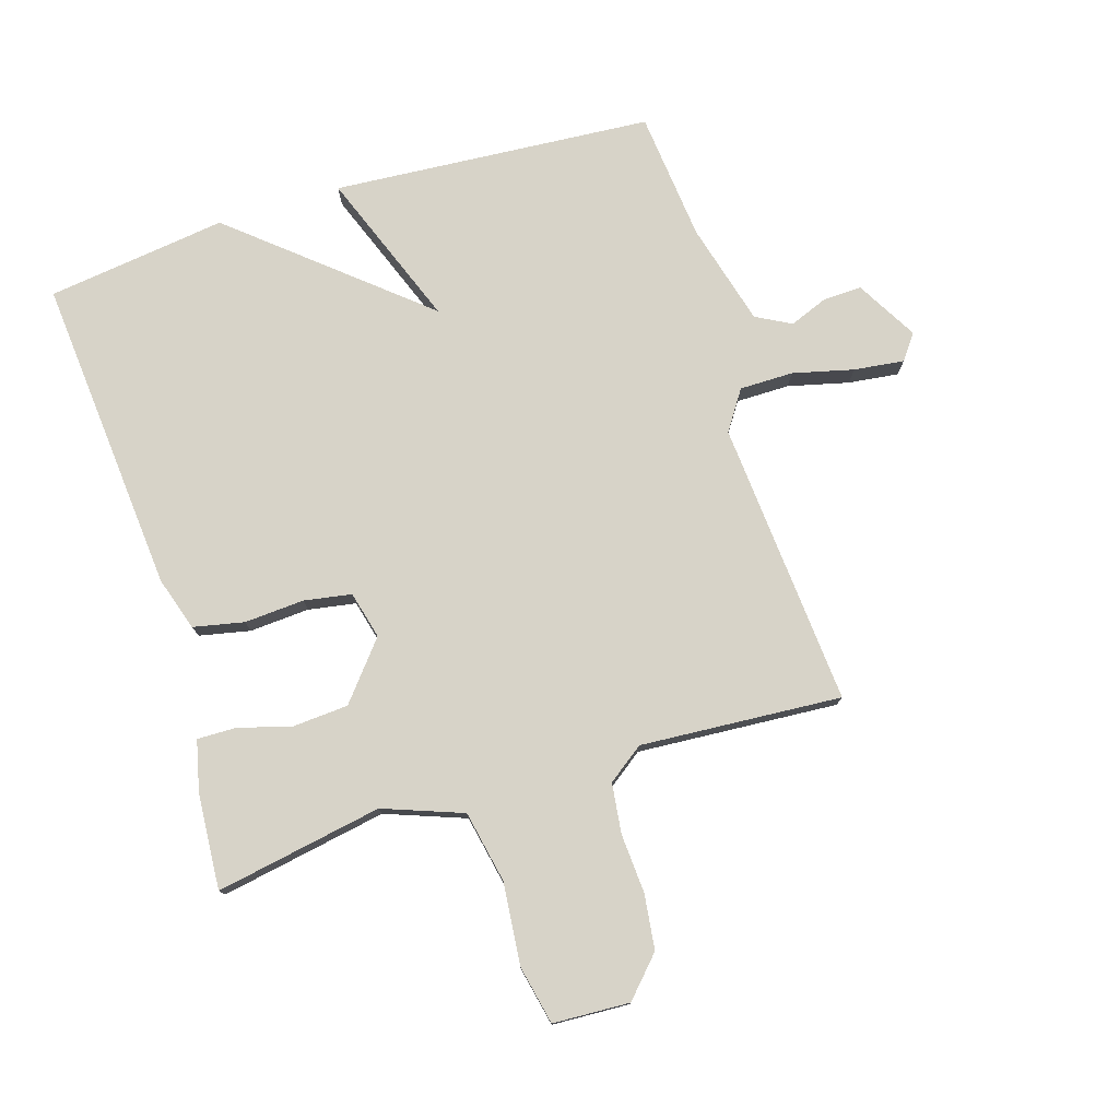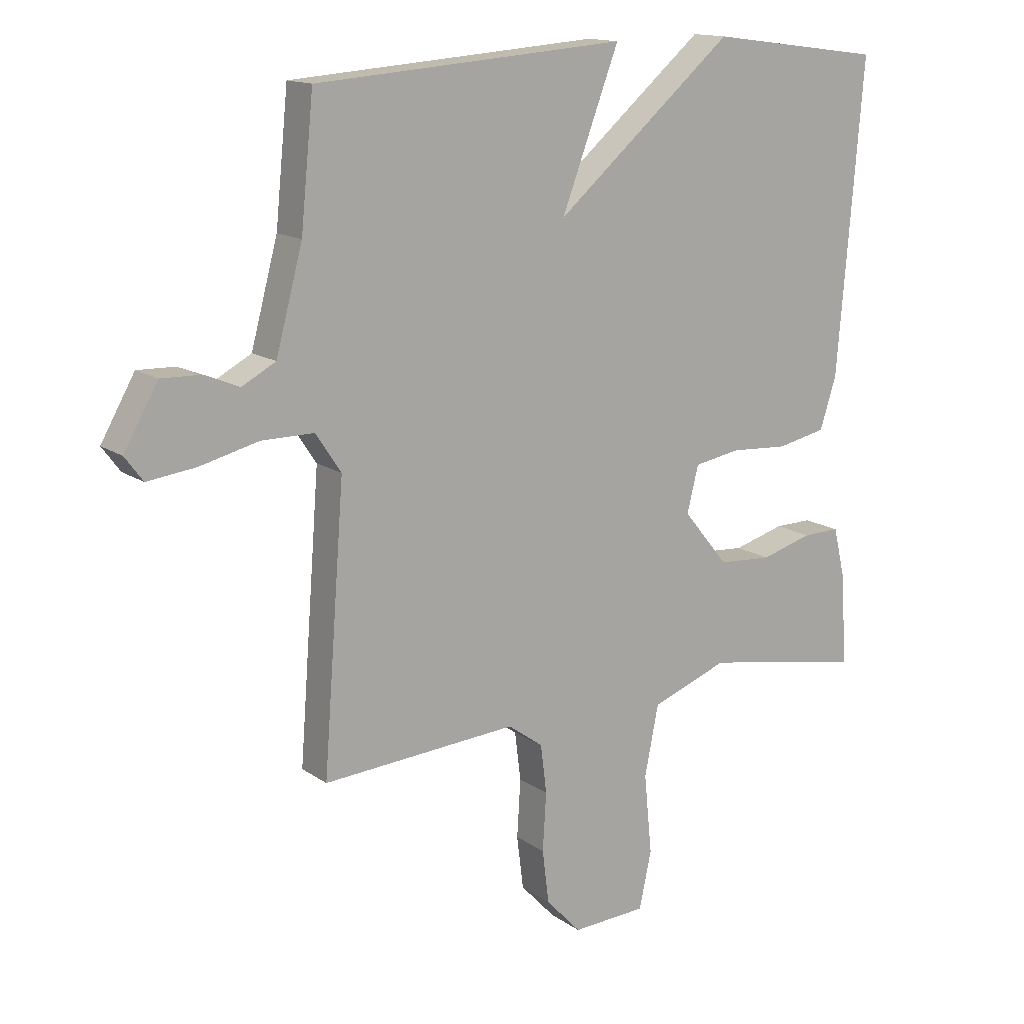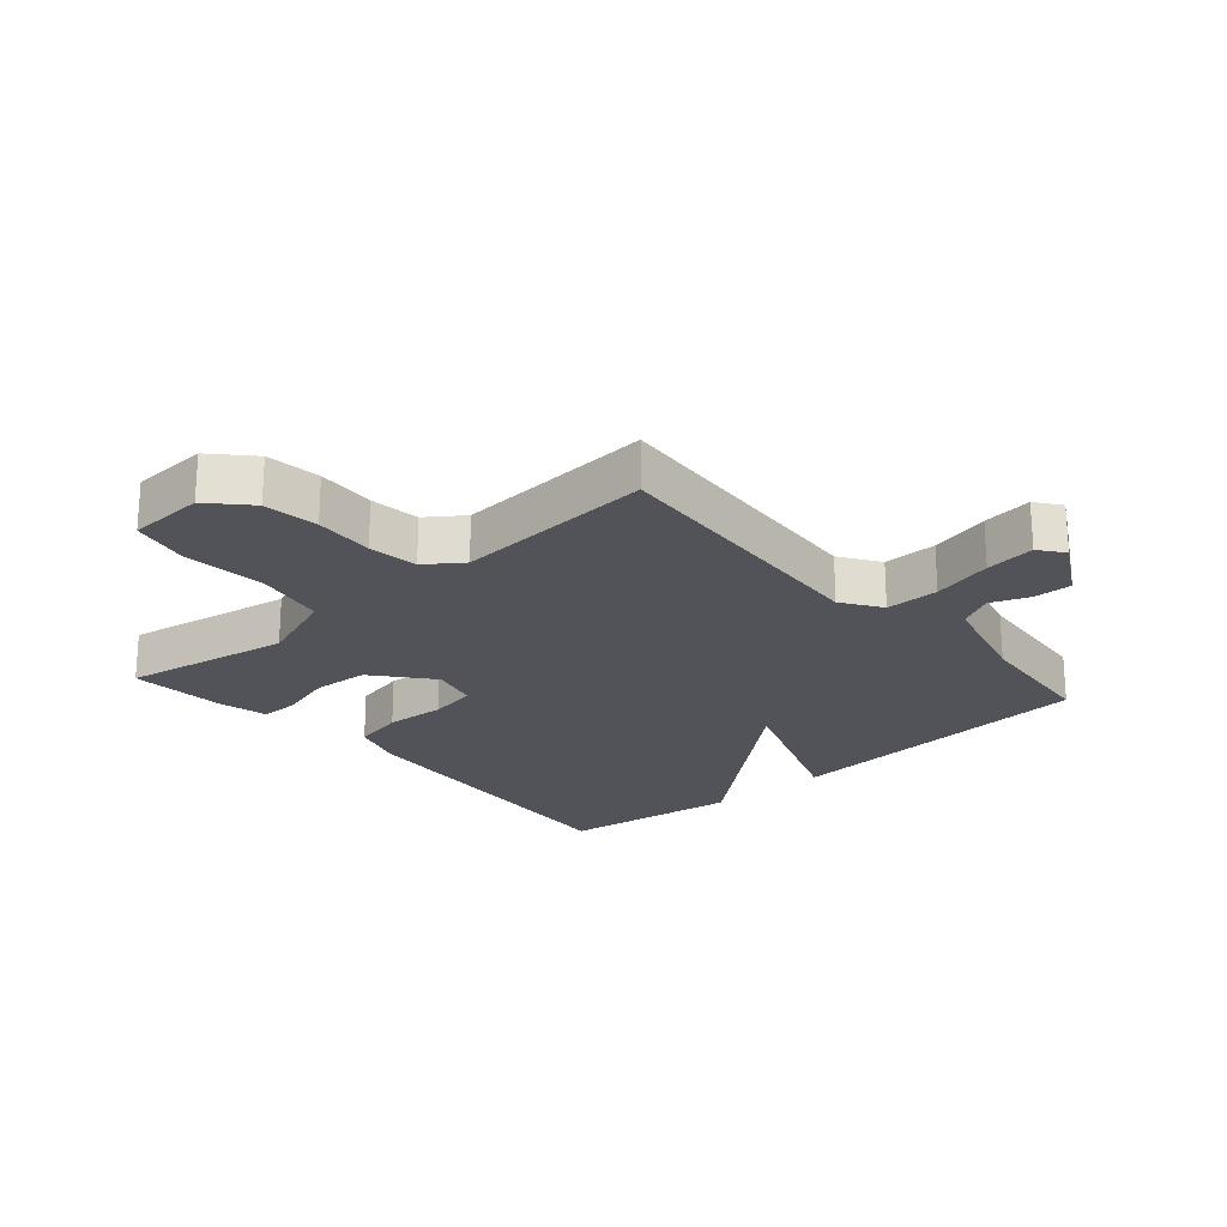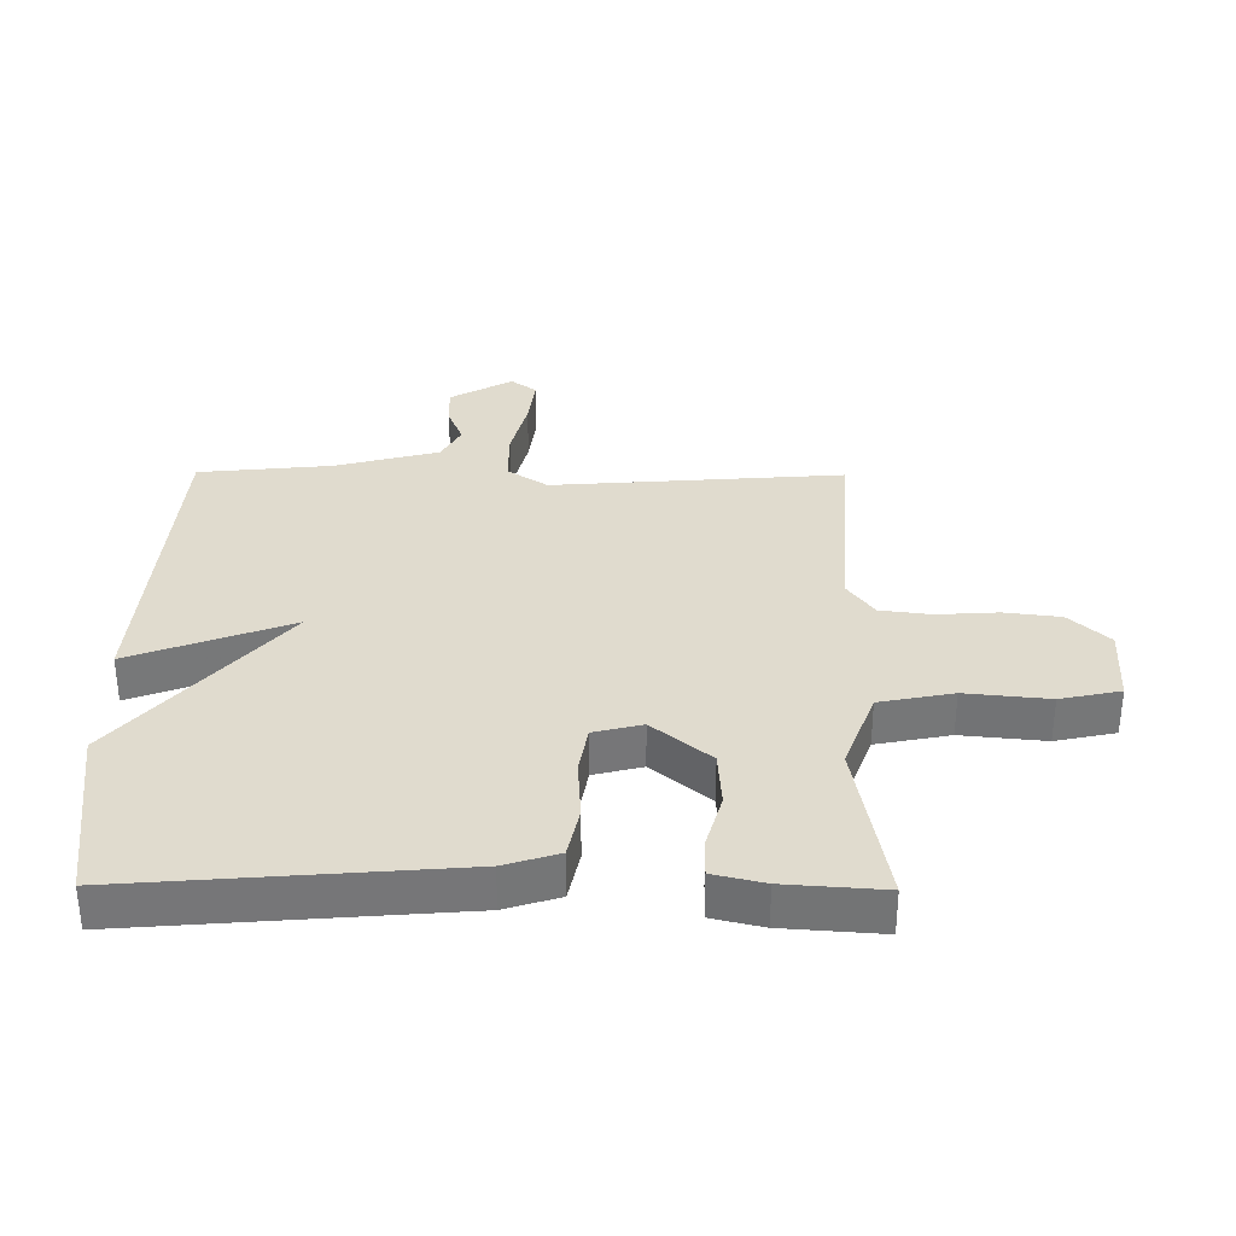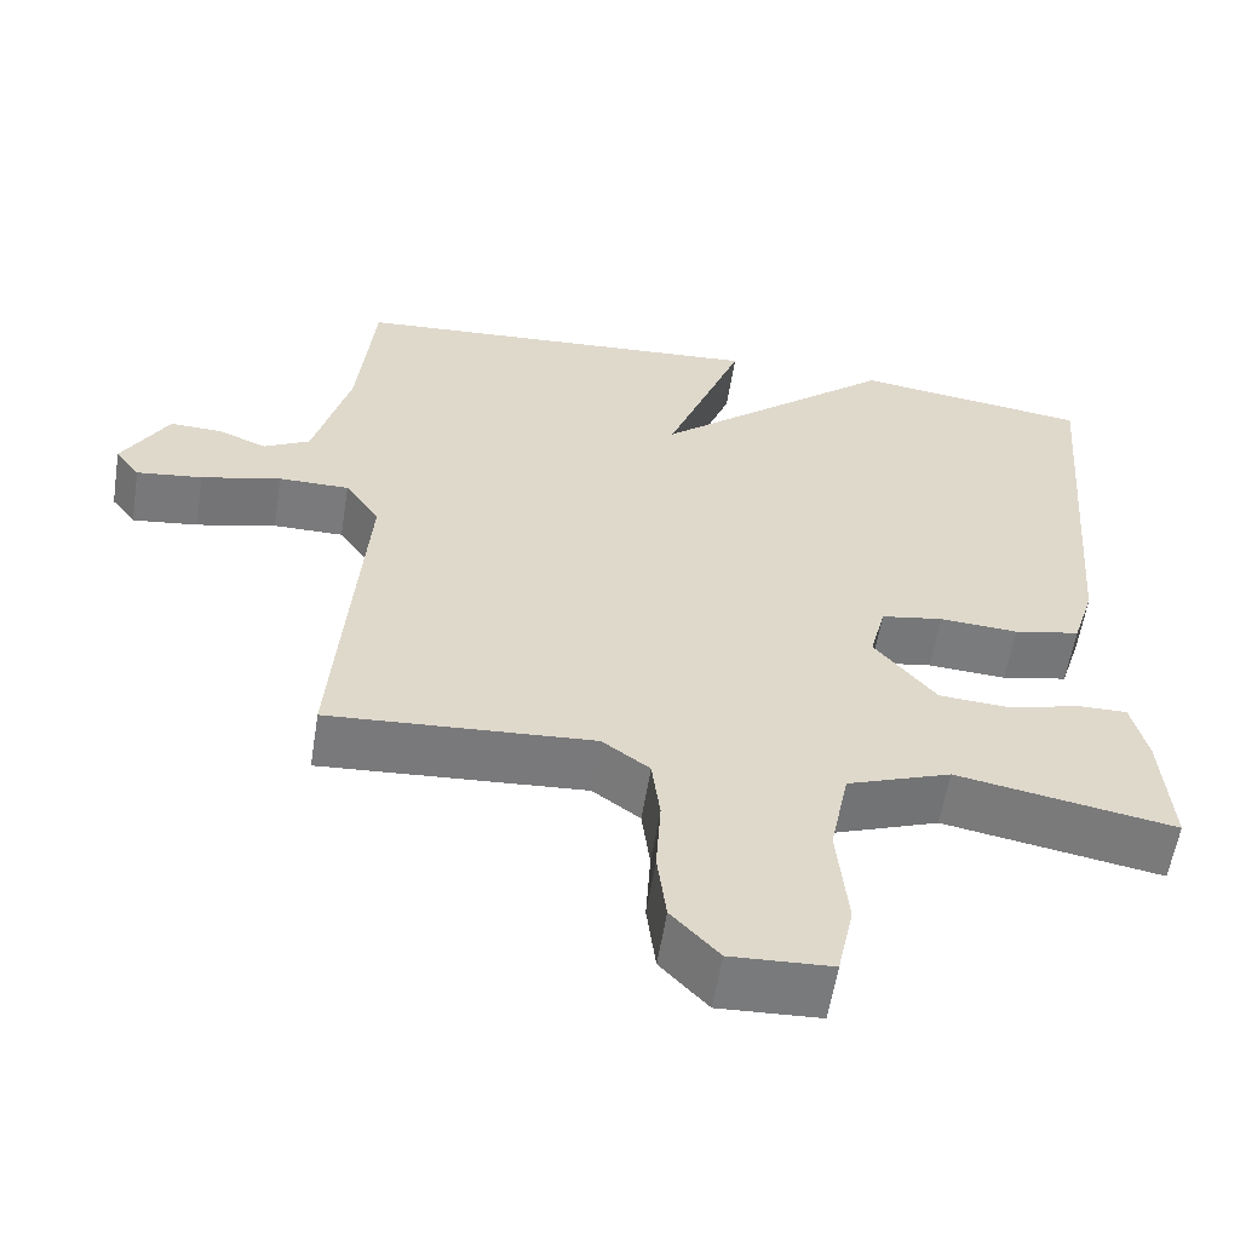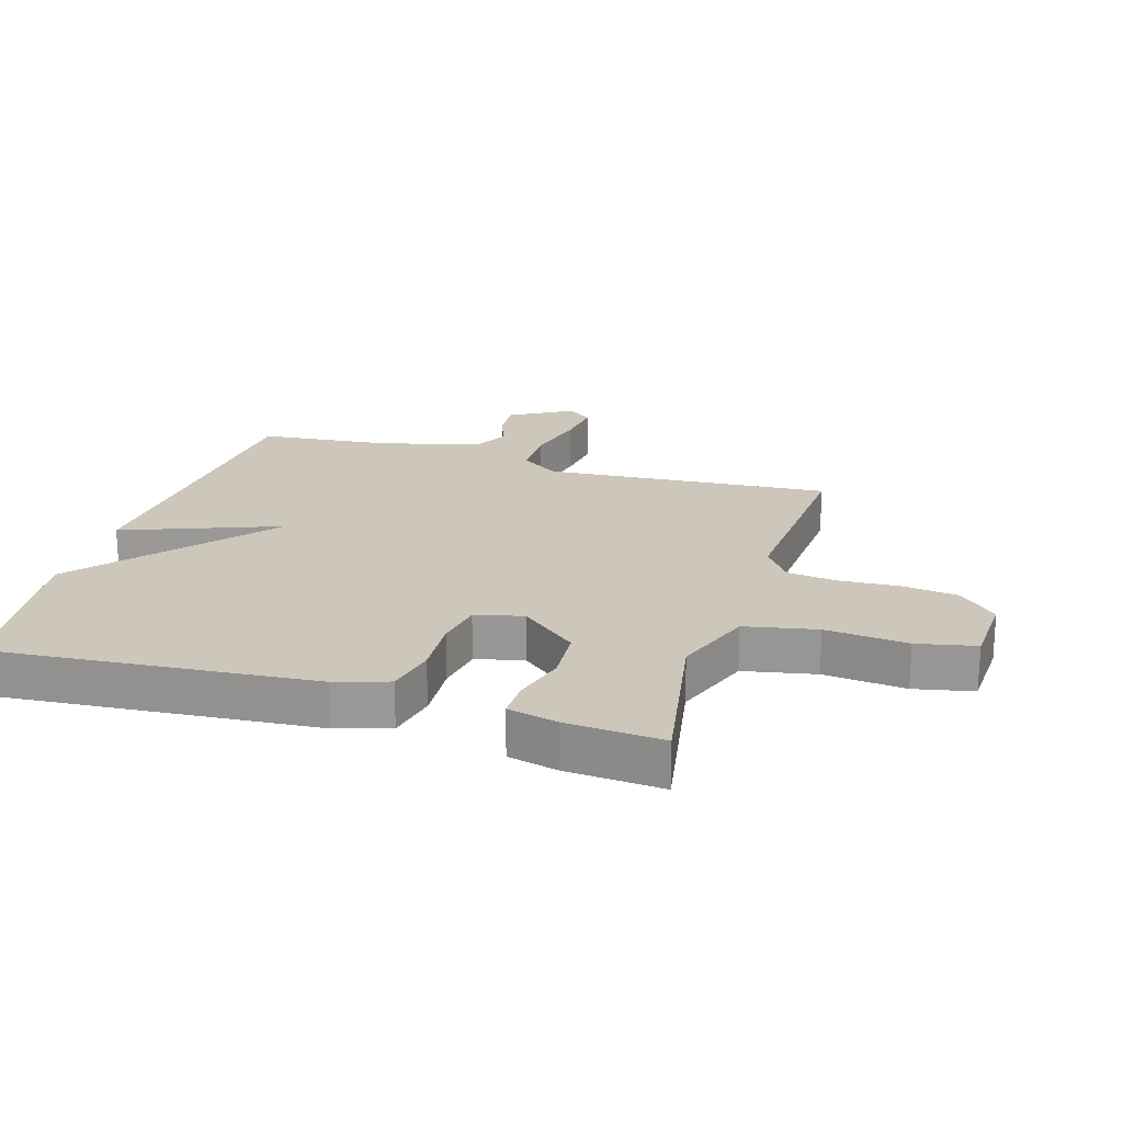
<metadata>
{"format":"obj","ext":"obj","renderer":"f3d","projection":"perspective","resolution":1024,"background":"white","views":[{"elev":77.1,"azim":162.7,"up":"+Y"},{"elev":14.5,"azim":-34.5,"up":"+Z"},{"elev":-22.6,"azim":-138.7,"up":"+Y"},{"elev":33.4,"azim":90.5,"up":"+Y"},{"elev":-58.2,"azim":-9.0,"up":"+Z"},{"elev":21.3,"azim":107.0,"up":"+Y"}]}
</metadata>
<code>
v -0.5 0.07 -0.5
v -0.465 0.07 -0.043
v -0.507 0.07 0.02
v -0.593 0.07 0.02
v -0.69 0.07 -0.004
v -0.77 0.07 -0.014
v -0.8 0.07 0.026
v -0.744 0.07 0.124
v -0.682 0.07 0.122
v -0.621 0.07 0.098
v -0.565 0.07 0.128
v -0.521 0.07 0.292
v -0.5 0.07 0.5
v 0.012 0.07 0.538
v -0.083 0.07 0.288
v 0.212 0.07 0.538
v 0.5 0.07 0.5
v 0.458 0.07 -0.009
v 0.431 0.07 -0.094
v 0.35 0.07 -0.111
v 0.254 0.07 -0.105
v 0.178 0.07 -0.118
v 0.159 0.07 -0.194
v 0.234 0.07 -0.285
v 0.323 0.07 -0.291
v 0.408 0.07 -0.267
v 0.47 0.07 -0.266
v 0.489 0.07 -0.346
v 0.5 0.07 -0.5
v 0.233 0.07 -0.452
v 0.106 0.07 -0.499
v 0.083 0.07 -0.614
v 0.096 0.07 -0.745
v 0.076 0.07 -0.839
v -0.047 0.07 -0.845
v -0.105 0.07 -0.783
v -0.116 0.07 -0.695
v -0.11 0.07 -0.6
v -0.12 0.07 -0.52
v -0.178 0.07 -0.478
v -0.5 0 -0.5
v -0.465 0 -0.043
v -0.507 0 0.02
v -0.593 0 0.02
v -0.69 0 -0.004
v -0.77 0 -0.014
v -0.8 0 0.026
v -0.744 0 0.124
v -0.682 0 0.122
v -0.621 0 0.098
v -0.565 0 0.128
v -0.521 0 0.292
v -0.5 0 0.5
v 0.012 0 0.538
v -0.083 0 0.288
v 0.212 0 0.538
v 0.5 0 0.5
v 0.458 0 -0.009
v 0.431 0 -0.094
v 0.35 0 -0.111
v 0.254 0 -0.105
v 0.178 0 -0.118
v 0.159 0 -0.194
v 0.234 0 -0.285
v 0.323 0 -0.291
v 0.408 0 -0.267
v 0.47 0 -0.266
v 0.489 0 -0.346
v 0.5 0 -0.5
v 0.233 0 -0.452
v 0.106 0 -0.499
v 0.083 0 -0.614
v 0.096 0 -0.745
v 0.076 0 -0.839
v -0.047 0 -0.845
v -0.105 0 -0.783
v -0.116 0 -0.695
v -0.11 0 -0.6
v -0.12 0 -0.52
v -0.178 0 -0.478
f 36 37 38
f 35 36 38
f 34 35 38
f 33 34 38
f 32 33 38
f 31 32 38 39
f 30 31 39 40
f 28 29 30
f 27 28 30
f 26 27 30
f 25 26 30
f 24 25 30 40
f 19 20 21
f 18 19 21
f 17 18 21
f 16 17 21
f 15 16 21
f 15 21 22
f 12 13 14 15
f 15 22 23
f 12 15 23
f 11 12 23
f 8 9 10
f 7 8 10
f 6 7 10
f 5 6 10
f 4 5 10
f 3 4 10 11
f 11 23 24
f 3 11 24
f 2 3 24
f 1 2 24 40
f 78 77 76
f 78 76 75
f 78 75 74
f 78 74 73
f 78 73 72
f 79 78 72 71
f 80 79 71 70
f 70 69 68
f 70 68 67
f 70 67 66
f 70 66 65
f 80 70 65 64
f 61 60 59
f 61 59 58
f 61 58 57
f 61 57 56
f 61 56 55
f 62 61 55
f 55 54 53 52
f 63 62 55
f 63 55 52
f 63 52 51
f 50 49 48
f 50 48 47
f 50 47 46
f 50 46 45
f 50 45 44
f 51 50 44 43
f 64 63 51
f 64 51 43
f 64 43 42
f 80 64 42 41
f 1 41 42 2
f 2 42 43 3
f 3 43 44 4
f 4 44 45 5
f 5 45 46 6
f 6 46 47 7
f 7 47 48 8
f 8 48 49 9
f 9 49 50 10
f 10 50 51 11
f 11 51 52 12
f 12 52 53 13
f 13 53 54 14
f 14 54 55 15
f 15 55 56 16
f 16 56 57 17
f 17 57 58 18
f 18 58 59 19
f 19 59 60 20
f 20 60 61 21
f 21 61 62 22
f 22 62 63 23
f 23 63 64 24
f 24 64 65 25
f 25 65 66 26
f 26 66 67 27
f 27 67 68 28
f 28 68 69 29
f 29 69 70 30
f 30 70 71 31
f 31 71 72 32
f 32 72 73 33
f 33 73 74 34
f 34 74 75 35
f 35 75 76 36
f 36 76 77 37
f 37 77 78 38
f 38 78 79 39
f 39 79 80 40
f 40 80 41 1

</code>
